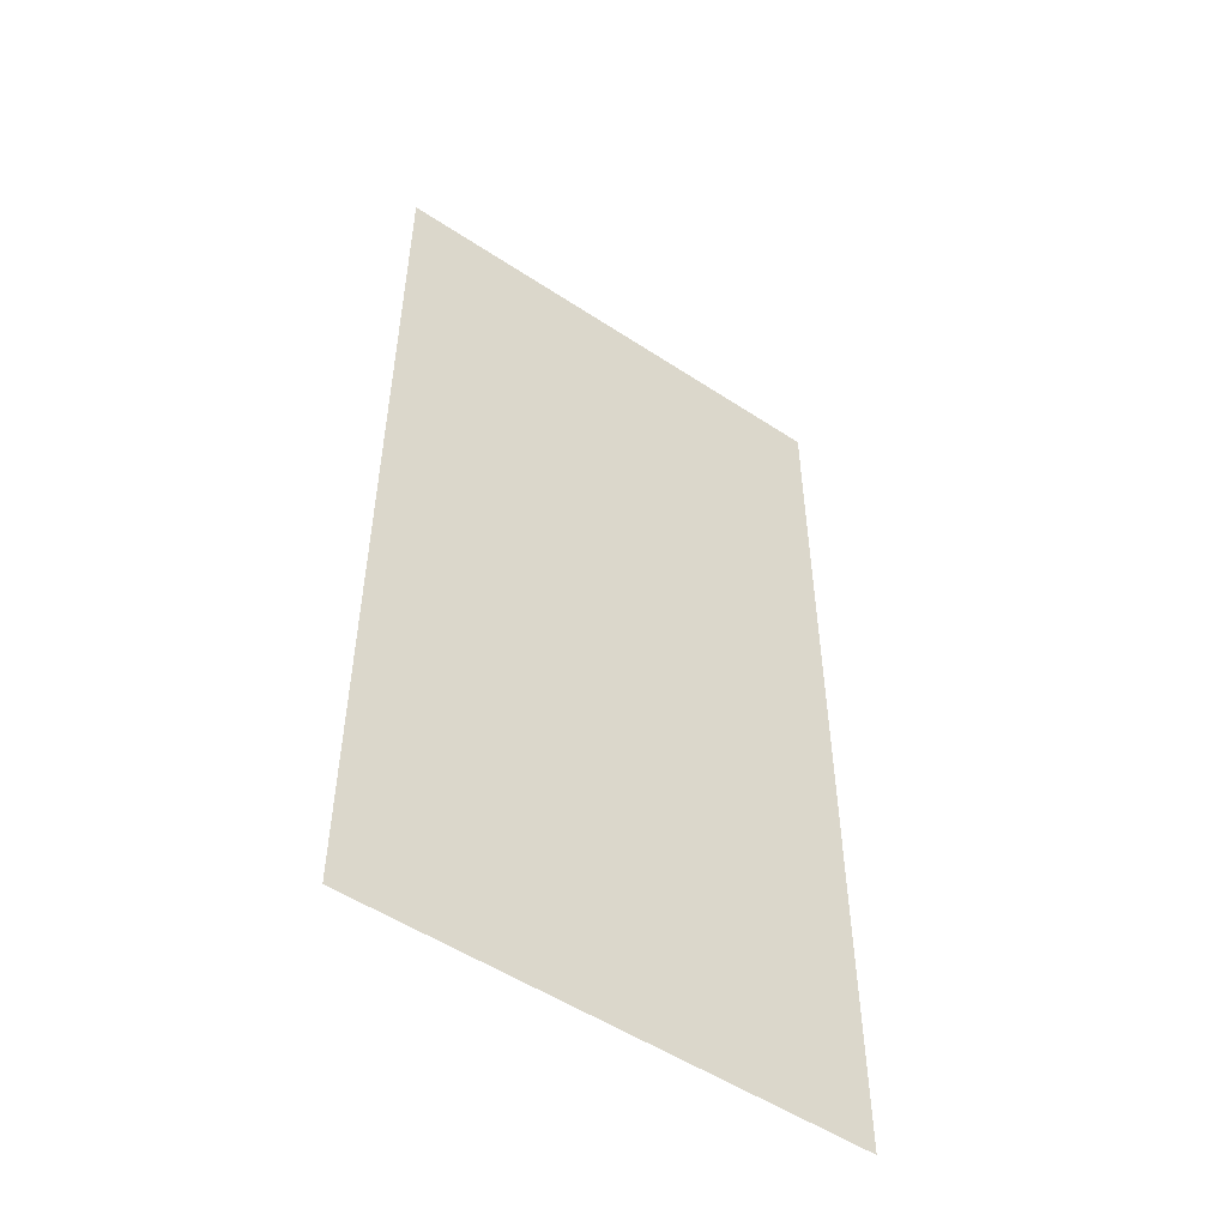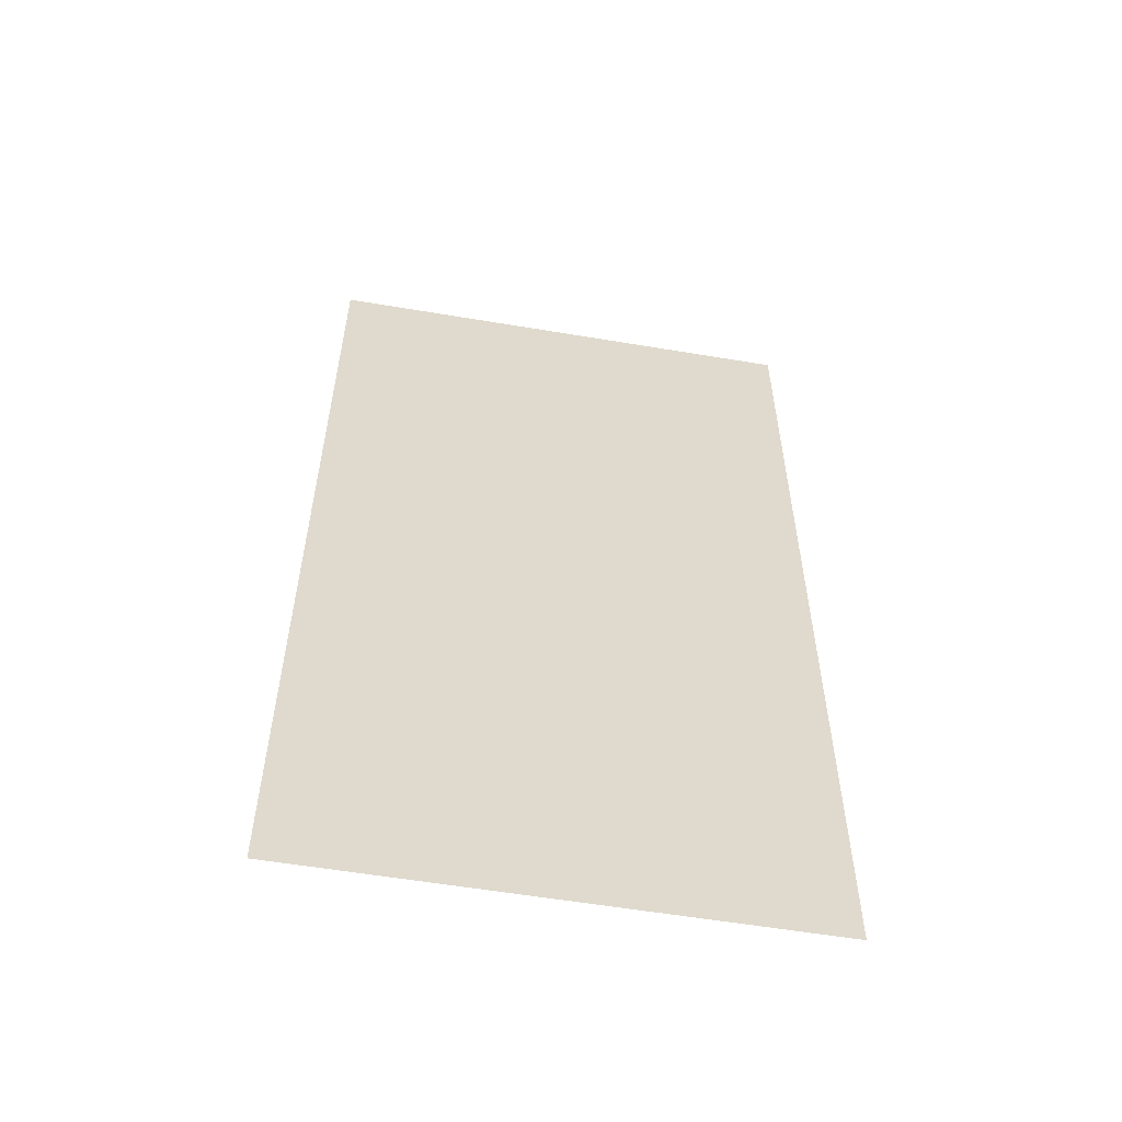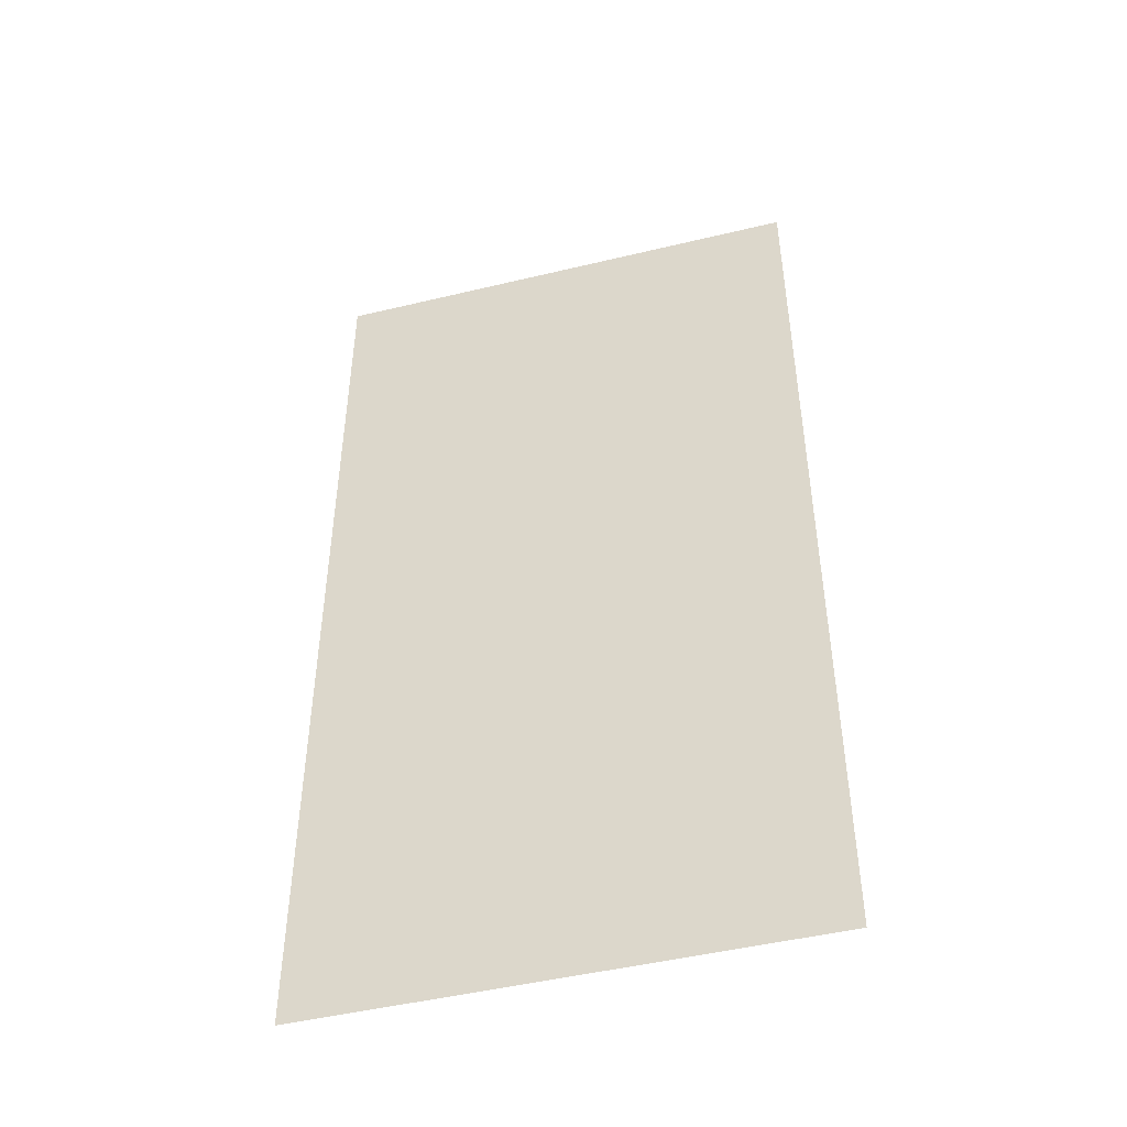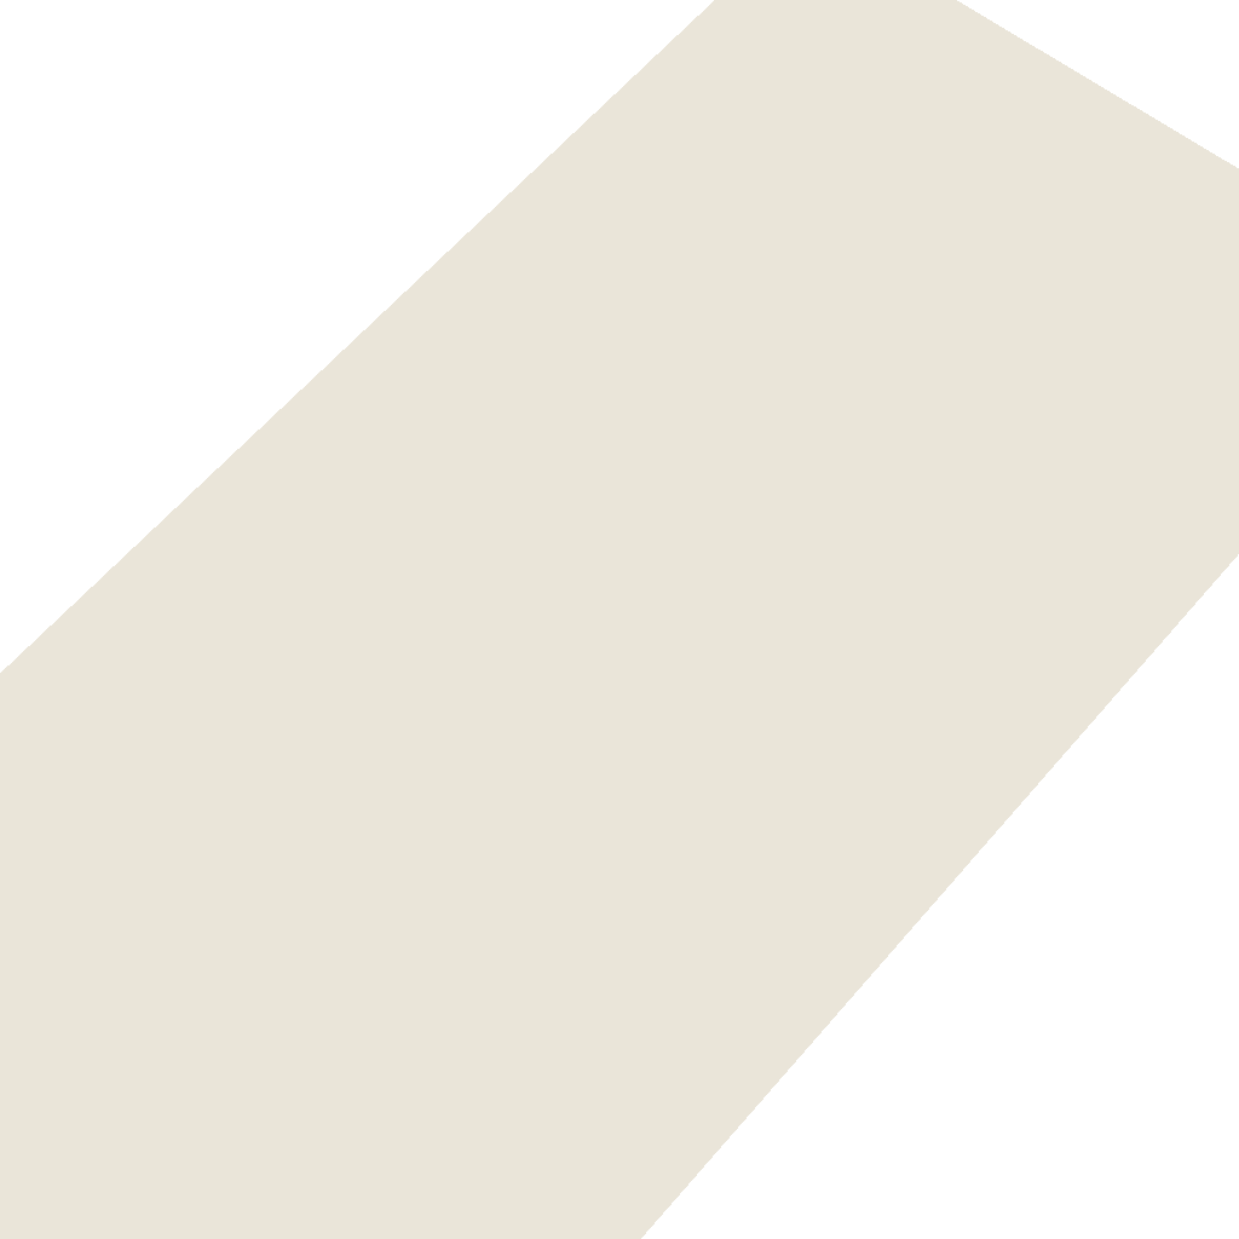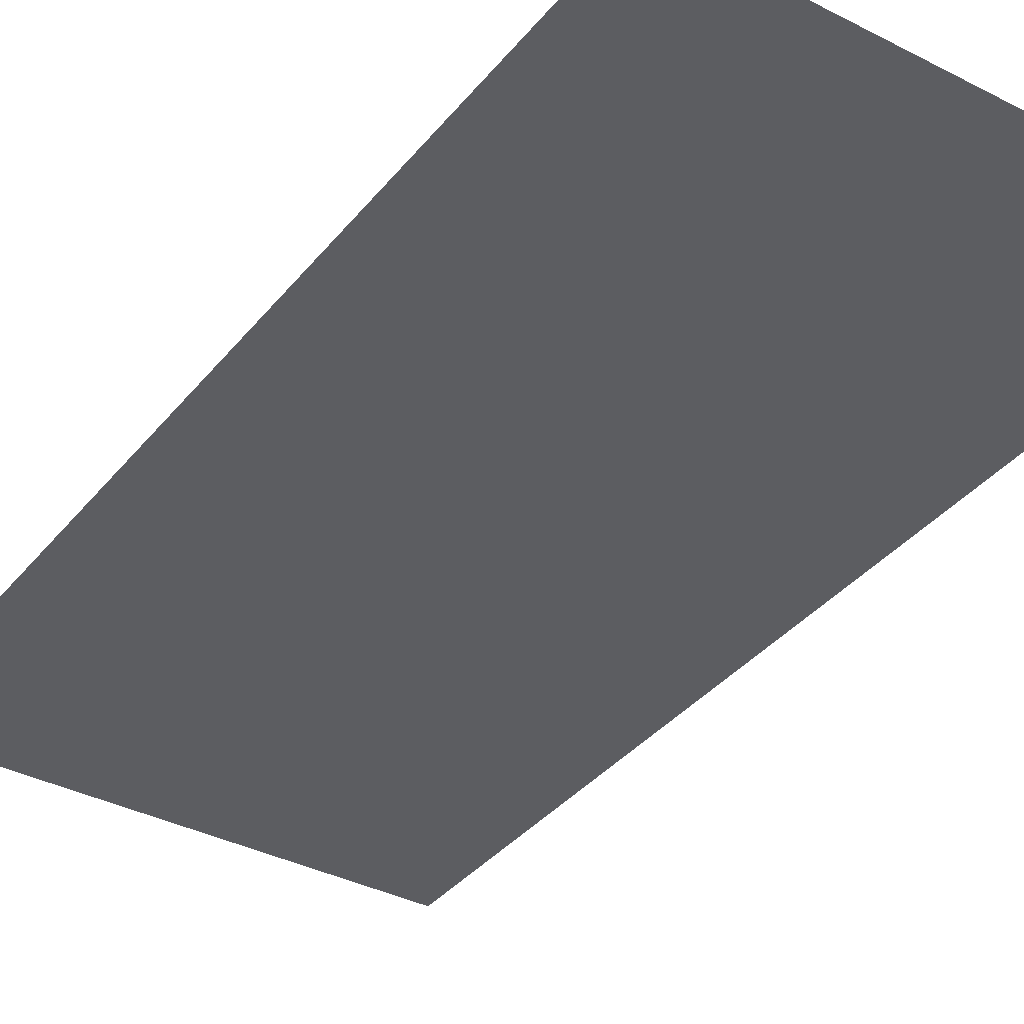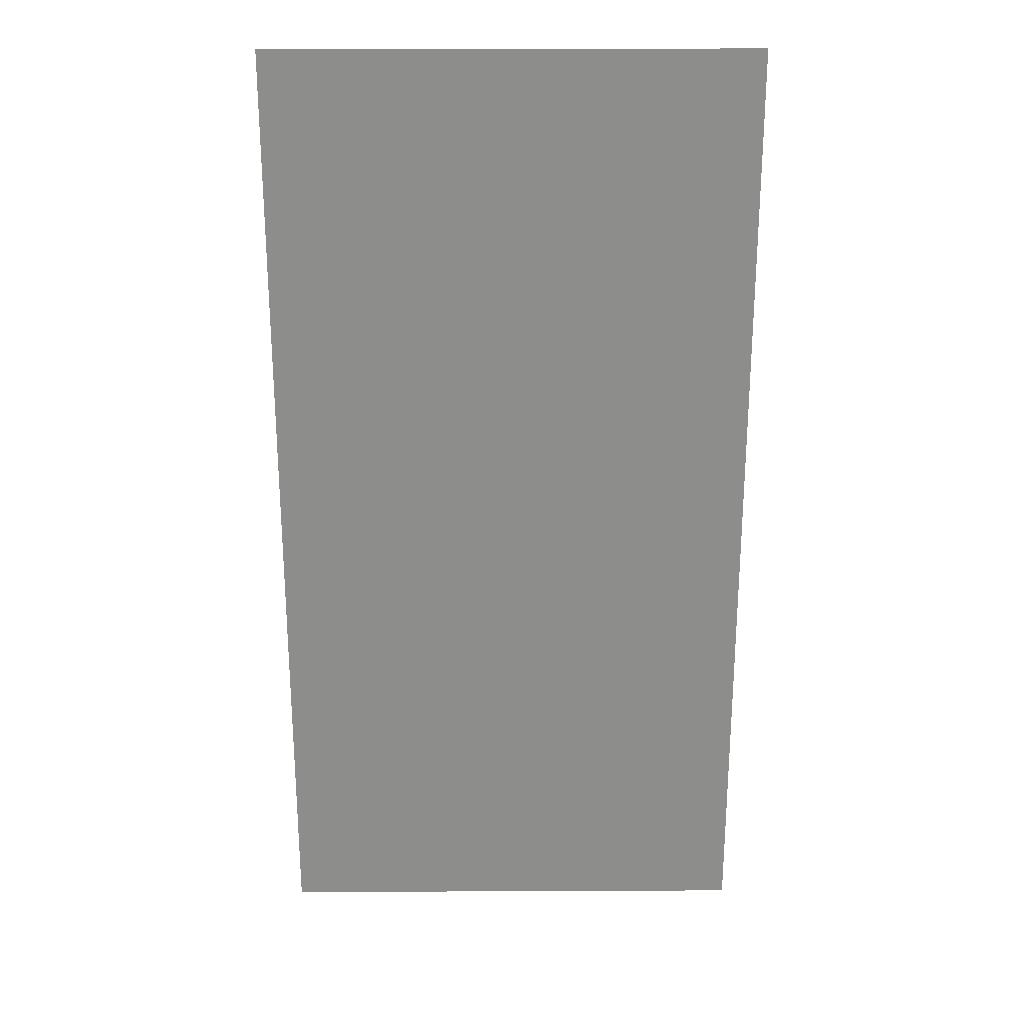
<metadata>
{"format":"obj","ext":"obj","renderer":"f3d","projection":"perspective","resolution":1024,"background":"white","views":[{"elev":-52.5,"azim":144.6,"up":"+Y"},{"elev":-57.4,"azim":-9.9,"up":"+Y"},{"elev":-47.5,"azim":-164.8,"up":"+Y"},{"elev":57.8,"azim":39.3,"up":"+Z"},{"elev":-36.6,"azim":-33.8,"up":"+Z"},{"elev":25.5,"azim":179.6,"up":"+Y"}]}
</metadata>
<code>
o FlipperR1Sh
v -45 -145 1e-06
v 45 -145 1e-06
v 45 35 1e-06
v -45 35 1e-06
f 3 2 1
f 4 3 1

</code>
